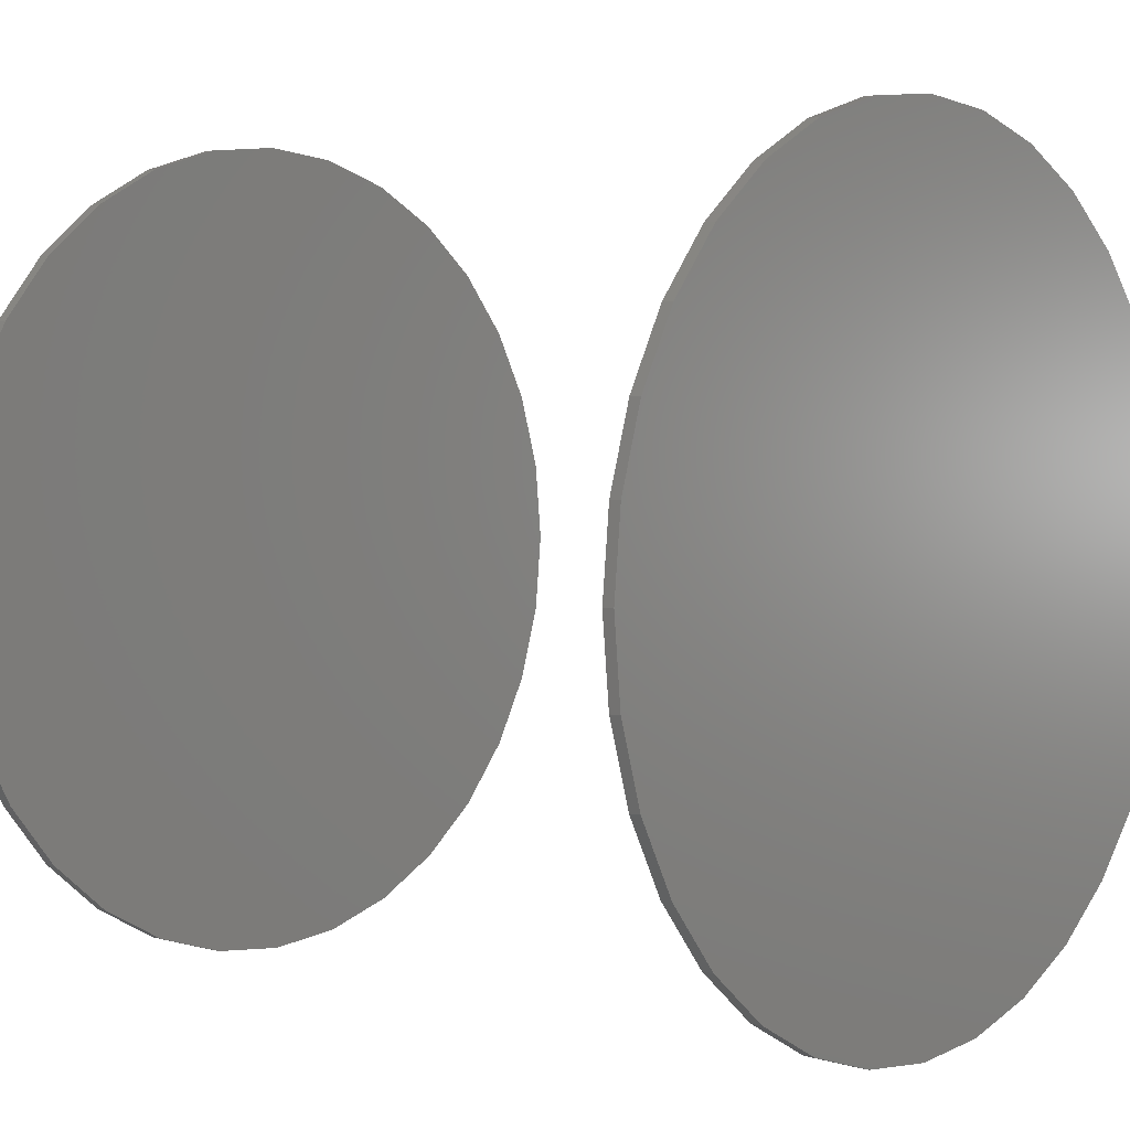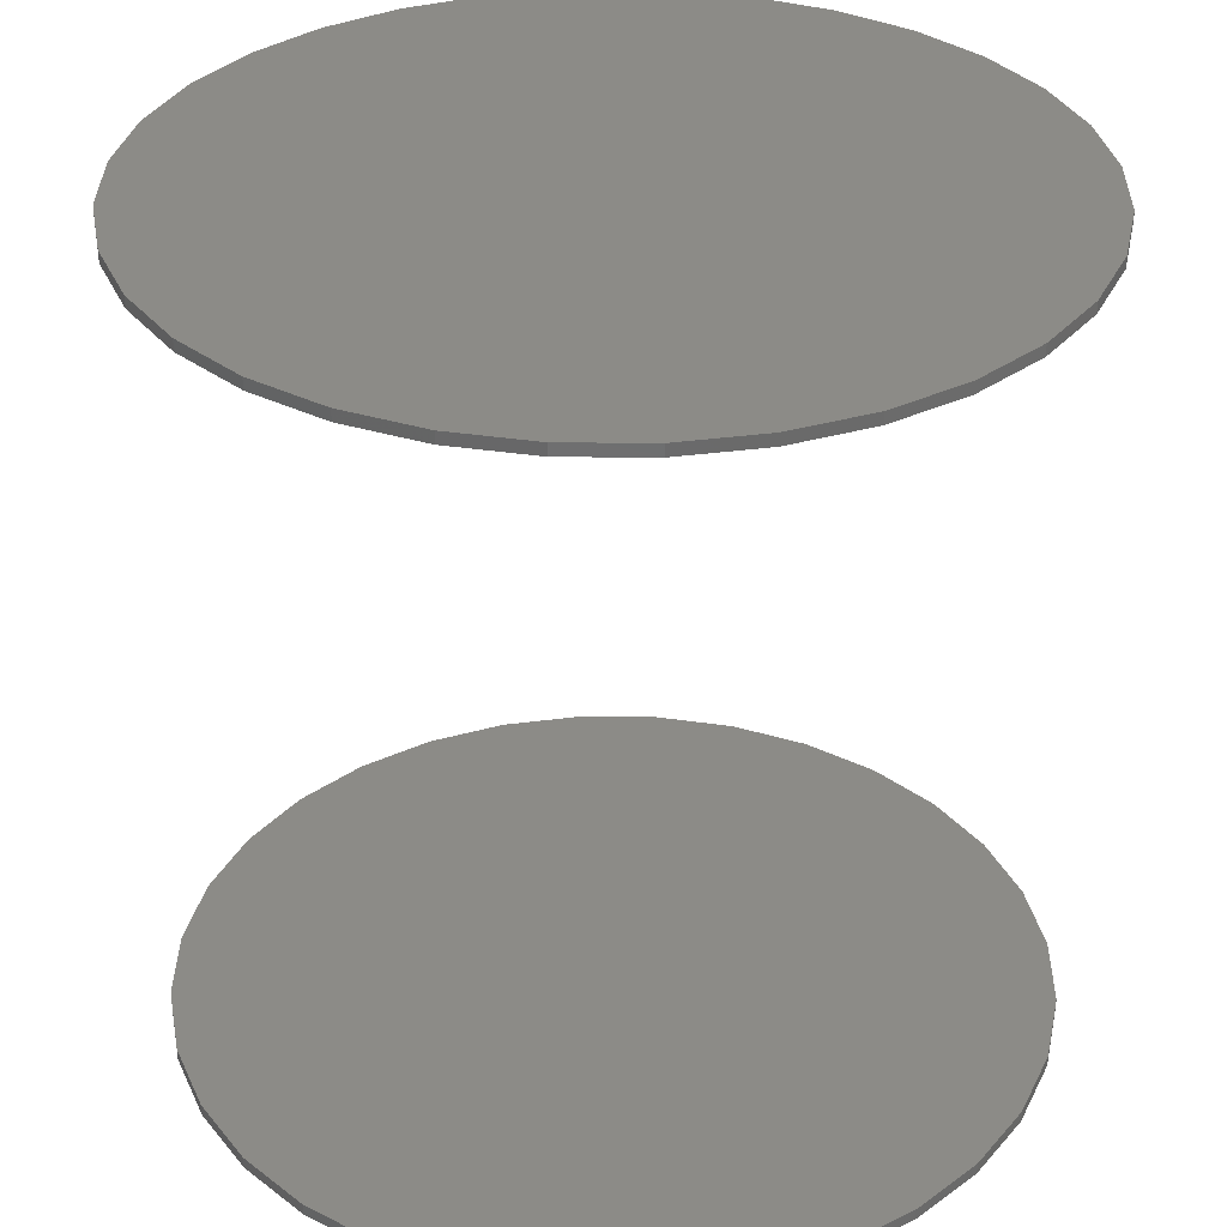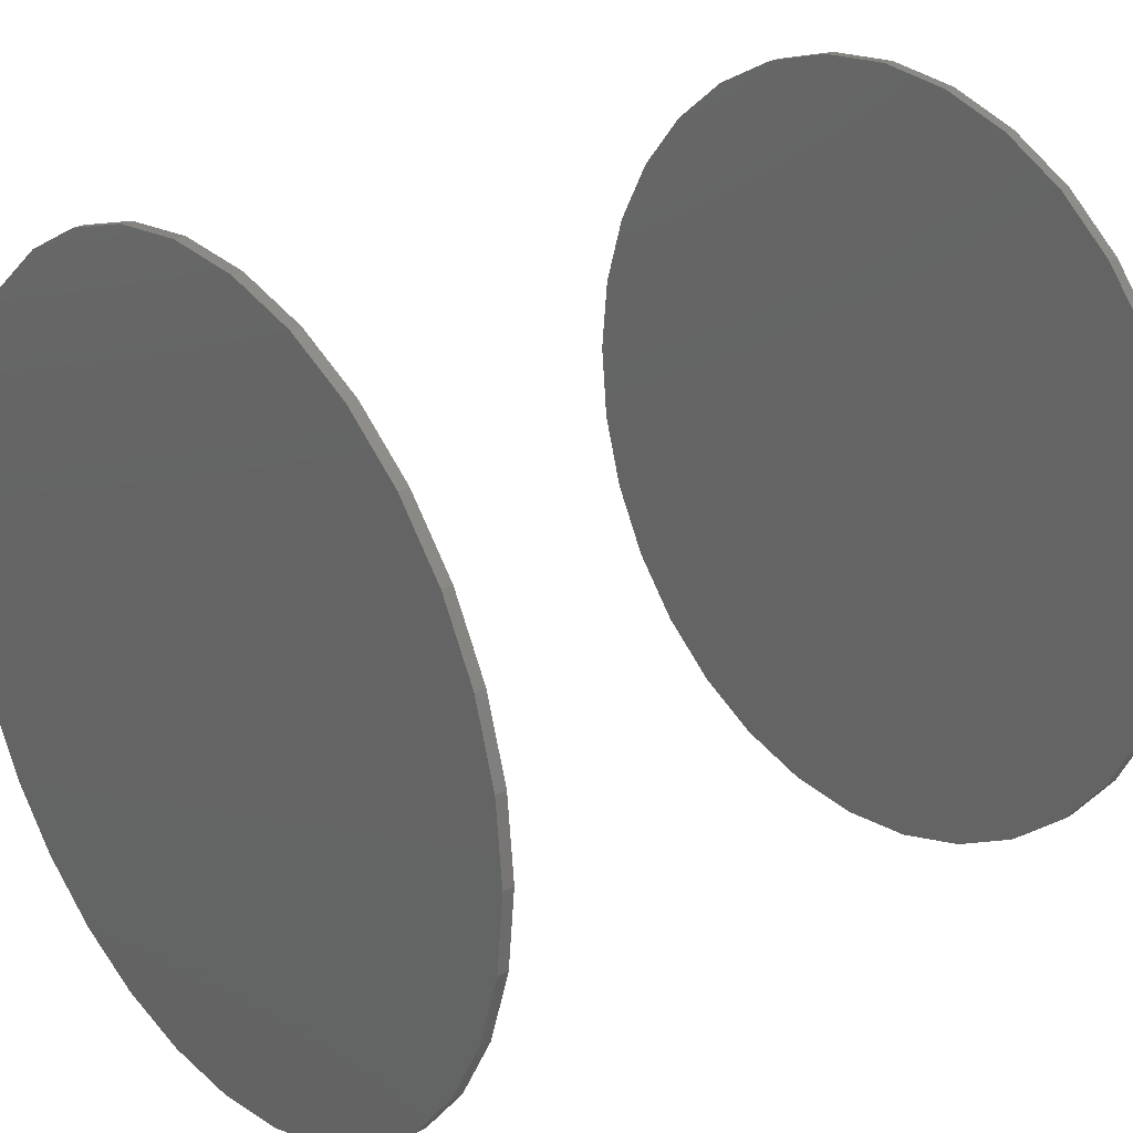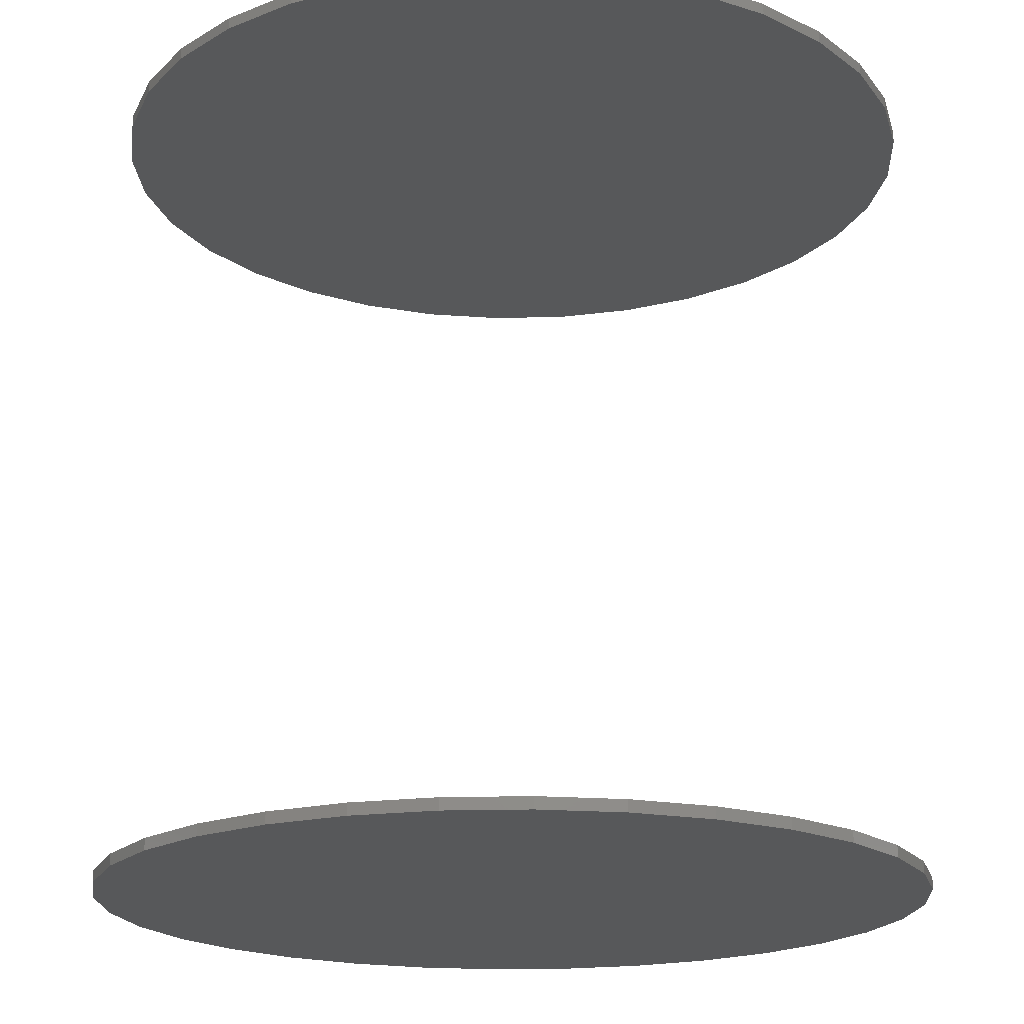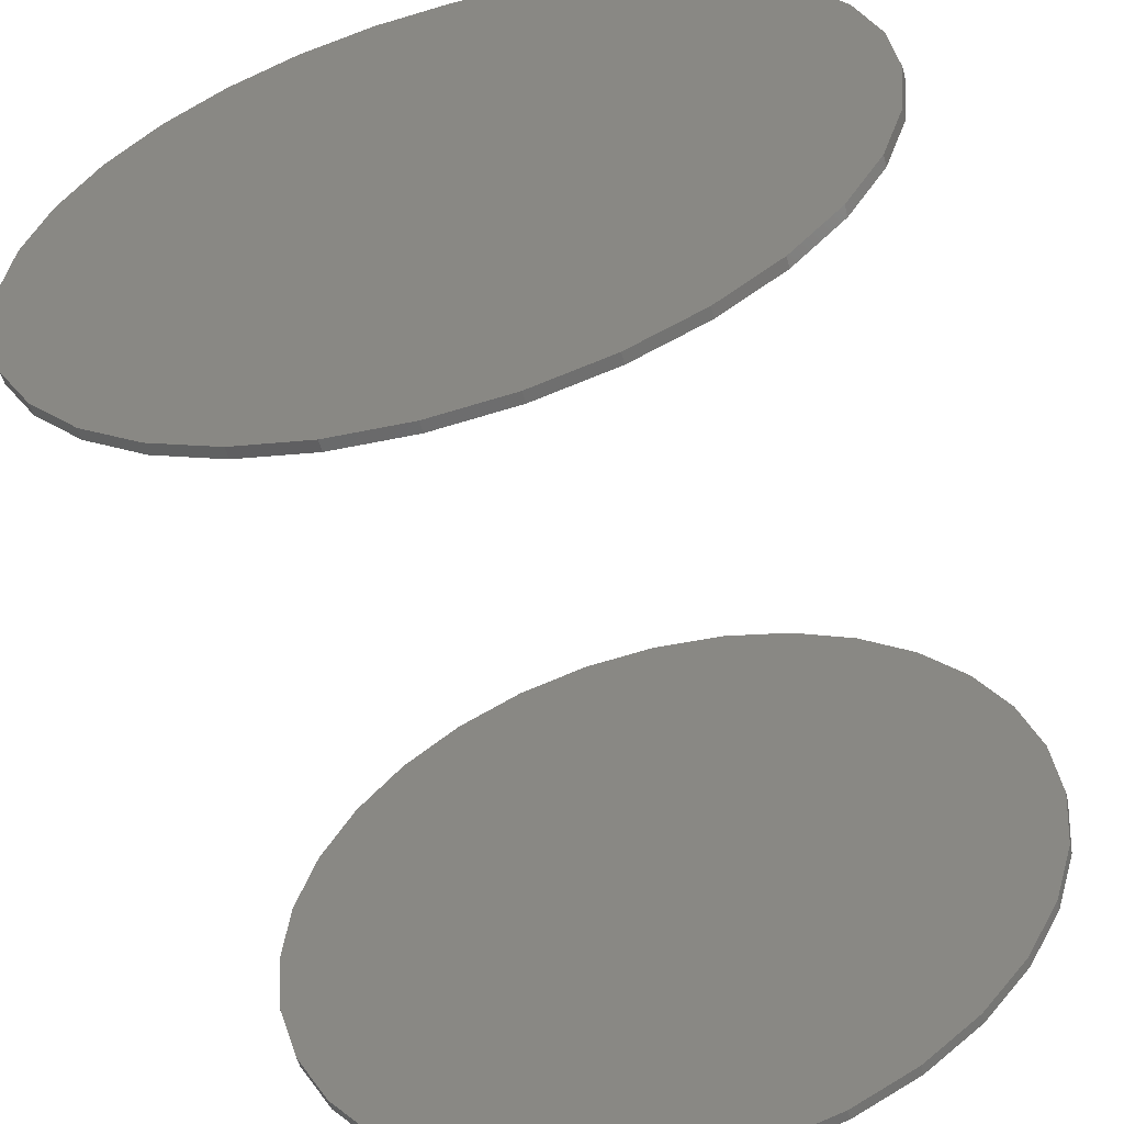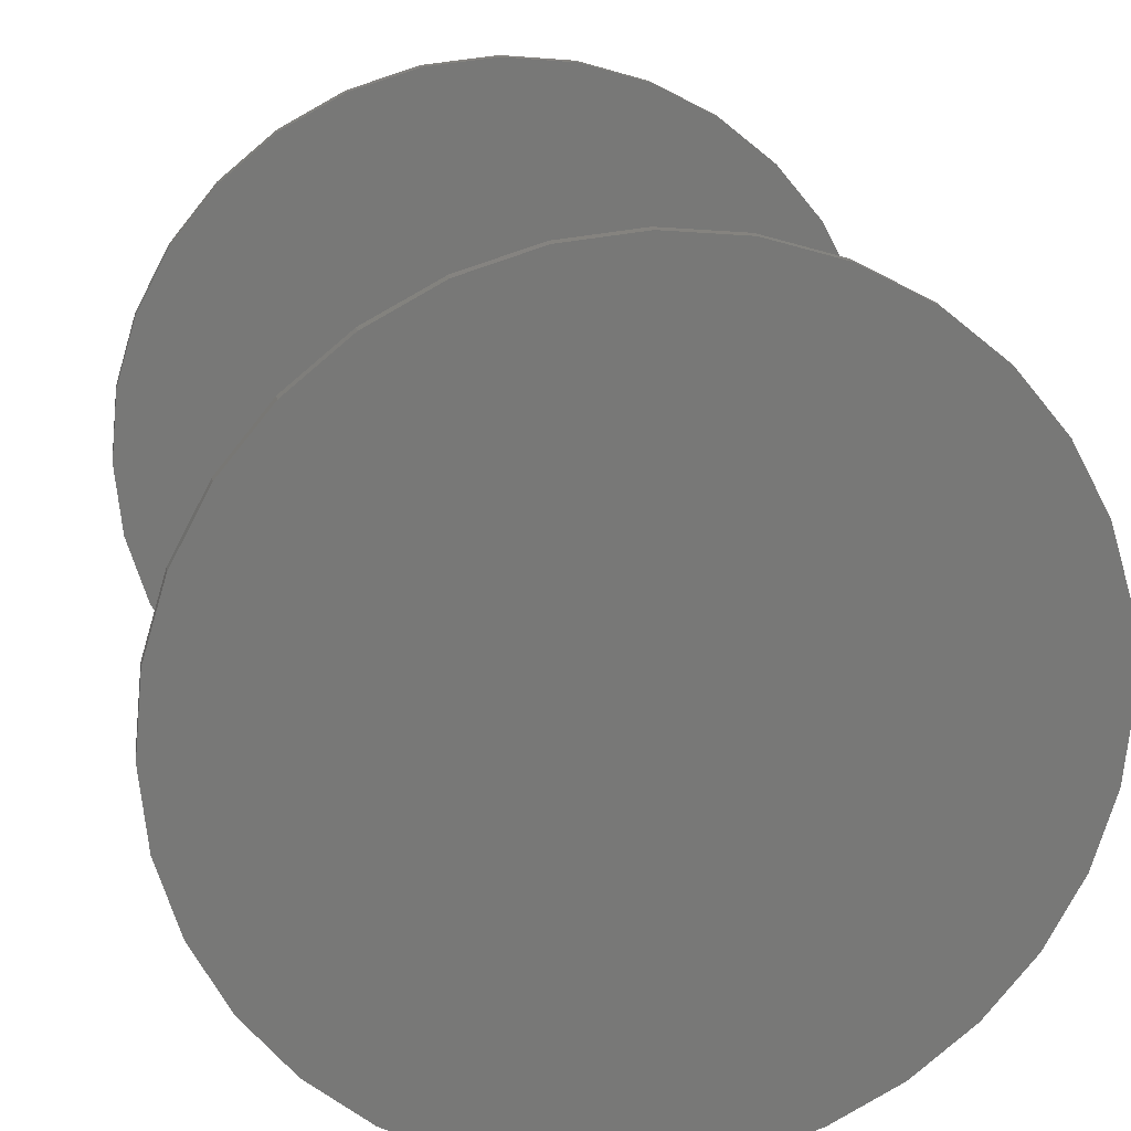
<metadata>
{"format":"stl","ext":"stl","renderer":"f3d","projection":"perspective","resolution":1024,"background":"white","views":[{"elev":3.2,"azim":131.1,"up":"+Z"},{"elev":33.1,"azim":-83.7,"up":"+Y"},{"elev":25.3,"azim":-129.9,"up":"+Z"},{"elev":-19.1,"azim":87.4,"up":"+Y"},{"elev":-57.1,"azim":-164.7,"up":"+Z"},{"elev":19.3,"azim":-9.6,"up":"+Z"}]}
</metadata>
<code>
# stl→obj: 128 verts, 248 faces
v -0.75 -0.5469 0.04688
v -0.75 -0.5547 0.04688
v -0.7446 -0.5469 0.1016
v -0.7446 -0.5547 0.1016
v -0.7287 -0.5469 0.1541
v -0.7287 -0.5547 0.1541
v -0.7028 -0.5469 0.2026
v -0.7028 -0.5547 0.2026
v -0.6679 -0.5469 0.2451
v -0.6679 -0.5547 0.2451
v -0.6254 -0.5469 0.2799
v -0.6254 -0.5547 0.2799
v -0.577 -0.5469 0.3058
v -0.577 -0.5547 0.3058
v -0.5244 -0.5469 0.3218
v -0.5244 -0.5547 0.3218
v -0.4697 -0.5469 0.3271
v -0.4697 -0.5547 0.3271
v -0.4151 -0.5469 0.3218
v -0.4151 -0.5547 0.3218
v -0.3625 -0.5469 0.3058
v -0.3625 -0.5547 0.3058
v -0.314 -0.5469 0.2799
v -0.314 -0.5547 0.2799
v -0.2716 -0.5469 0.2451
v -0.2716 -0.5547 0.2451
v -0.2367 -0.5469 0.2026
v -0.2367 -0.5547 0.2026
v -0.2108 -0.5469 0.1541
v -0.2108 -0.5547 0.1541
v -0.1949 -0.5469 0.1016
v -0.1949 -0.5547 0.1016
v -0.1895 -0.5469 0.04688
v -0.1895 -0.5547 0.04688
v -0.75 2.44e-17 0.04688
v -0.75 -0.007812 0.04688
v -0.7446 2.841e-17 0.1016
v -0.7446 -0.007812 0.1016
v -0.7287 3.346e-17 0.1541
v -0.7287 -0.007812 0.1541
v -0.7028 3.936e-17 0.2026
v -0.7028 -0.007812 0.2026
v -0.6679 4.589e-17 0.2451
v -0.6679 -0.007812 0.2451
v -0.6254 5.278e-17 0.2799
v -0.6254 -0.007812 0.2799
v -0.577 5.977e-17 0.3058
v -0.577 -0.007812 0.3058
v -0.5244 6.661e-17 0.3218
v -0.5244 -0.007812 0.3218
v -0.4697 7.301e-17 0.3271
v -0.4697 -0.007812 0.3271
v -0.4151 7.875e-17 0.3218
v -0.4151 -0.007812 0.3218
v -0.3625 8.359e-17 0.3058
v -0.3625 -0.007812 0.3058
v -0.314 8.735e-17 0.2799
v -0.314 -0.007812 0.2799
v -0.2716 8.989e-17 0.2451
v -0.2716 -0.007812 0.2451
v -0.2367 9.111e-17 0.2026
v -0.2367 -0.007812 0.2026
v -0.2108 9.096e-17 0.1541
v -0.2108 -0.007812 0.1541
v -0.1949 8.944e-17 0.1016
v -0.1949 -0.007812 0.1016
v -0.1895 8.663e-17 0.04688
v -0.1895 -0.007812 0.04688
v -0.1949 -0.5469 -0.007802
v -0.1949 -0.5547 -0.007802
v -0.2108 -0.5469 -0.06038
v -0.2108 -0.5547 -0.06038
v -0.2367 -0.5469 -0.1088
v -0.2367 -0.5547 -0.1088
v -0.2716 -0.5469 -0.1513
v -0.2716 -0.5547 -0.1513
v -0.314 -0.5469 -0.1862
v -0.314 -0.5547 -0.1862
v -0.3625 -0.5469 -0.2121
v -0.3625 -0.5547 -0.2121
v -0.4151 -0.5469 -0.228
v -0.4151 -0.5547 -0.228
v -0.4697 -0.5469 -0.2334
v -0.4697 -0.5547 -0.2334
v -0.5244 -0.5469 -0.228
v -0.5244 -0.5547 -0.228
v -0.577 -0.5469 -0.2121
v -0.577 -0.5547 -0.2121
v -0.6254 -0.5469 -0.1862
v -0.6254 -0.5547 -0.1862
v -0.6679 -0.5469 -0.1513
v -0.6679 -0.5547 -0.1513
v -0.7028 -0.5469 -0.1088
v -0.7028 -0.5547 -0.1088
v -0.7287 -0.5469 -0.06038
v -0.7287 -0.5547 -0.06038
v -0.7446 -0.5469 -0.007802
v -0.7446 -0.5547 -0.007802
v -0.1949 8.261e-17 -0.007802
v -0.1949 -0.007812 -0.007802
v -0.2108 7.756e-17 -0.06038
v -0.2108 -0.007812 -0.06038
v -0.2367 7.166e-17 -0.1088
v -0.2367 -0.007812 -0.1088
v -0.2716 6.514e-17 -0.1513
v -0.2716 -0.007812 -0.1513
v -0.314 5.825e-17 -0.1862
v -0.314 -0.007812 -0.1862
v -0.3625 5.125e-17 -0.2121
v -0.3625 -0.007812 -0.2121
v -0.4151 4.442e-17 -0.228
v -0.4151 -0.007812 -0.228
v -0.4697 3.801e-17 -0.2334
v -0.4697 -0.007812 -0.2334
v -0.5244 3.227e-17 -0.228
v -0.5244 -0.007812 -0.228
v -0.577 2.743e-17 -0.2121
v -0.577 -0.007812 -0.2121
v -0.6254 2.367e-17 -0.1862
v -0.6254 -0.007812 -0.1862
v -0.6679 2.113e-17 -0.1513
v -0.6679 -0.007812 -0.1513
v -0.7028 1.992e-17 -0.1088
v -0.7028 -0.007812 -0.1088
v -0.7287 2.007e-17 -0.06038
v -0.7287 -0.007812 -0.06038
v -0.7446 2.158e-17 -0.007802
v -0.7446 -0.007812 -0.007802
f 1 2 3
f 3 2 4
f 3 4 5
f 5 4 6
f 5 6 7
f 7 6 8
f 7 8 9
f 9 8 10
f 9 10 11
f 11 10 12
f 11 12 13
f 13 12 14
f 13 14 15
f 15 14 16
f 15 16 17
f 17 16 18
f 17 18 19
f 19 18 20
f 19 20 21
f 21 20 22
f 21 22 23
f 23 22 24
f 23 24 25
f 25 24 26
f 25 26 27
f 27 26 28
f 27 28 29
f 29 28 30
f 29 30 31
f 31 30 32
f 31 32 33
f 33 32 34
f 35 36 37
f 37 36 38
f 37 38 39
f 39 38 40
f 39 40 41
f 41 40 42
f 41 42 43
f 43 42 44
f 43 44 45
f 45 44 46
f 45 46 47
f 47 46 48
f 47 48 49
f 49 48 50
f 49 50 51
f 51 50 52
f 51 52 53
f 53 52 54
f 53 54 55
f 55 54 56
f 55 56 57
f 57 56 58
f 57 58 59
f 59 58 60
f 59 60 61
f 61 60 62
f 61 62 63
f 63 62 64
f 63 64 65
f 65 64 66
f 65 66 67
f 67 66 68
f 33 34 69
f 69 34 70
f 69 70 71
f 71 70 72
f 71 72 73
f 73 72 74
f 73 74 75
f 75 74 76
f 75 76 77
f 77 76 78
f 77 78 79
f 79 78 80
f 79 80 81
f 81 80 82
f 81 82 83
f 83 82 84
f 83 84 85
f 85 84 86
f 85 86 87
f 87 86 88
f 87 88 89
f 89 88 90
f 89 90 91
f 91 90 92
f 91 92 93
f 93 92 94
f 93 94 95
f 95 94 96
f 95 96 97
f 97 96 98
f 97 98 1
f 1 98 2
f 67 68 99
f 99 68 100
f 99 100 101
f 101 100 102
f 101 102 103
f 103 102 104
f 103 104 105
f 105 104 106
f 105 106 107
f 107 106 108
f 107 108 109
f 109 108 110
f 109 110 111
f 111 110 112
f 111 112 113
f 113 112 114
f 113 114 115
f 115 114 116
f 115 116 117
f 117 116 118
f 117 118 119
f 119 118 120
f 119 120 121
f 121 120 122
f 121 122 123
f 123 122 124
f 123 124 125
f 125 124 126
f 125 126 127
f 127 126 128
f 127 128 35
f 35 128 36
f 50 54 52
f 54 50 56
f 56 50 48
f 56 48 58
f 58 48 46
f 58 46 60
f 60 46 44
f 60 44 62
f 62 44 42
f 62 42 64
f 64 42 40
f 64 40 66
f 66 40 38
f 66 38 68
f 68 38 36
f 68 36 100
f 100 36 128
f 100 128 102
f 102 128 126
f 102 126 104
f 104 126 124
f 104 124 106
f 106 124 122
f 106 122 108
f 108 122 120
f 108 120 110
f 110 120 118
f 110 118 112
f 112 118 116
f 112 116 114
f 17 19 15
f 83 85 81
f 81 85 87
f 81 87 79
f 79 87 89
f 79 89 77
f 77 89 91
f 77 91 75
f 75 91 93
f 75 93 73
f 73 93 95
f 73 95 71
f 71 95 97
f 71 97 69
f 69 97 1
f 69 1 33
f 33 1 3
f 33 3 31
f 31 3 5
f 31 5 29
f 29 5 7
f 29 7 27
f 27 7 9
f 27 9 25
f 25 9 11
f 25 11 23
f 23 11 13
f 23 13 21
f 21 13 15
f 21 15 19
f 16 20 18
f 20 16 22
f 22 16 14
f 22 14 24
f 24 14 12
f 24 12 26
f 26 12 10
f 26 10 28
f 28 10 8
f 28 8 30
f 30 8 6
f 30 6 32
f 32 6 4
f 32 4 34
f 34 4 2
f 34 2 70
f 70 2 98
f 70 98 72
f 72 98 96
f 72 96 74
f 74 96 94
f 74 94 76
f 76 94 92
f 76 92 78
f 78 92 90
f 78 90 80
f 80 90 88
f 80 88 82
f 82 88 86
f 82 86 84
f 51 53 49
f 113 115 111
f 111 115 117
f 111 117 109
f 109 117 119
f 109 119 107
f 107 119 121
f 107 121 105
f 105 121 123
f 105 123 103
f 103 123 125
f 103 125 101
f 101 125 127
f 101 127 99
f 99 127 35
f 99 35 67
f 67 35 37
f 67 37 65
f 65 37 39
f 65 39 63
f 63 39 41
f 63 41 61
f 61 41 43
f 61 43 59
f 59 43 45
f 59 45 57
f 57 45 47
f 57 47 55
f 55 47 49
f 55 49 53

</code>
